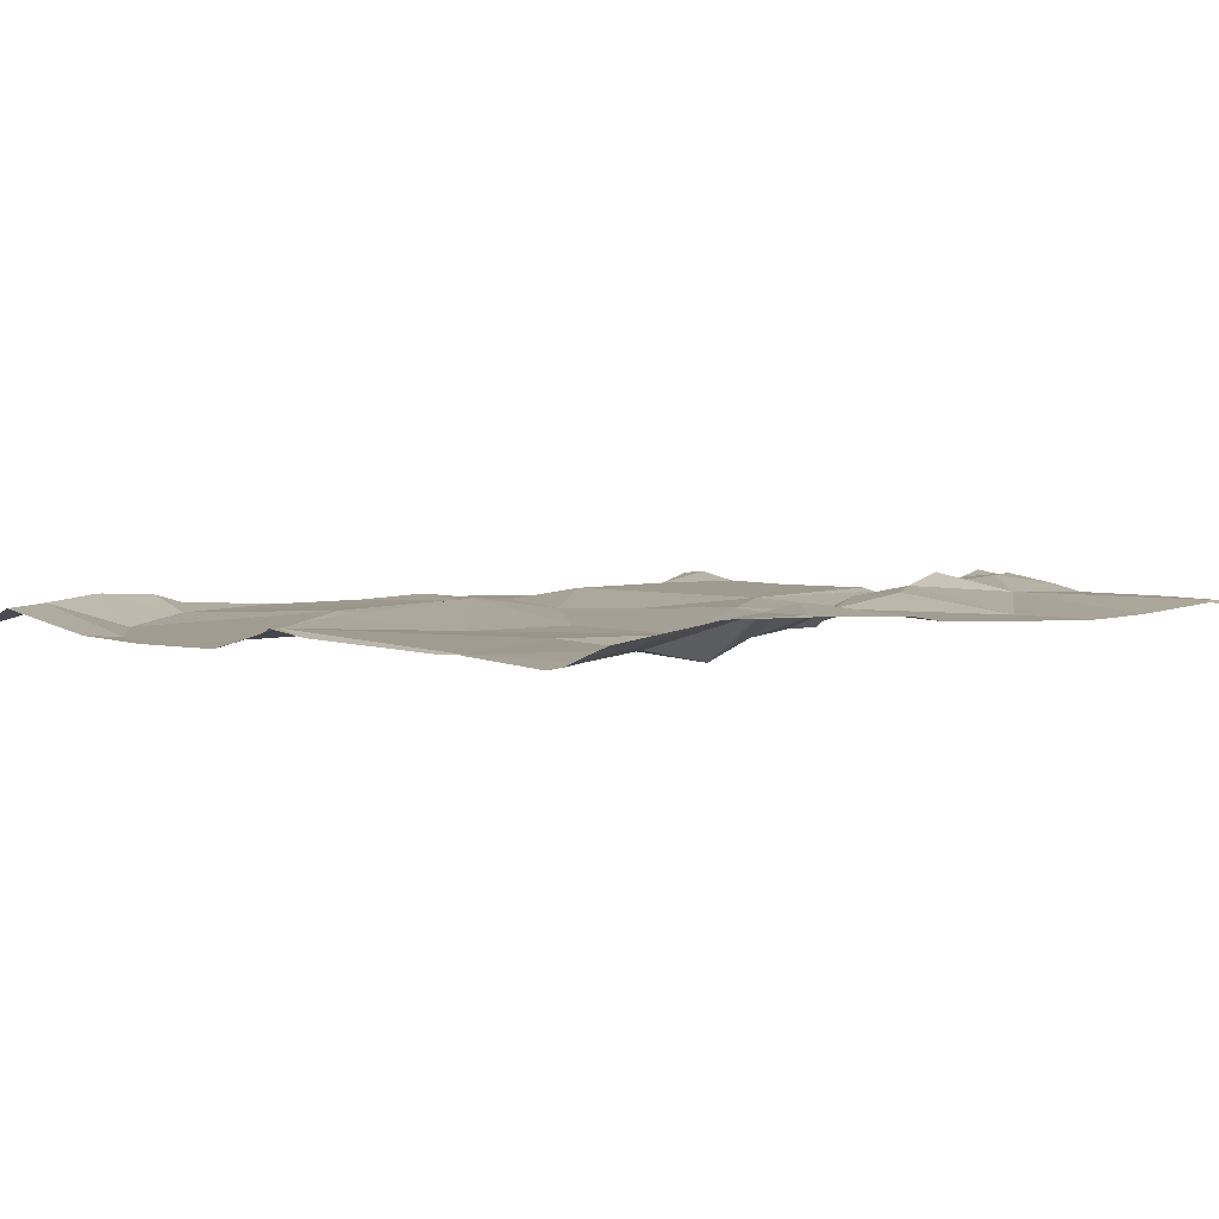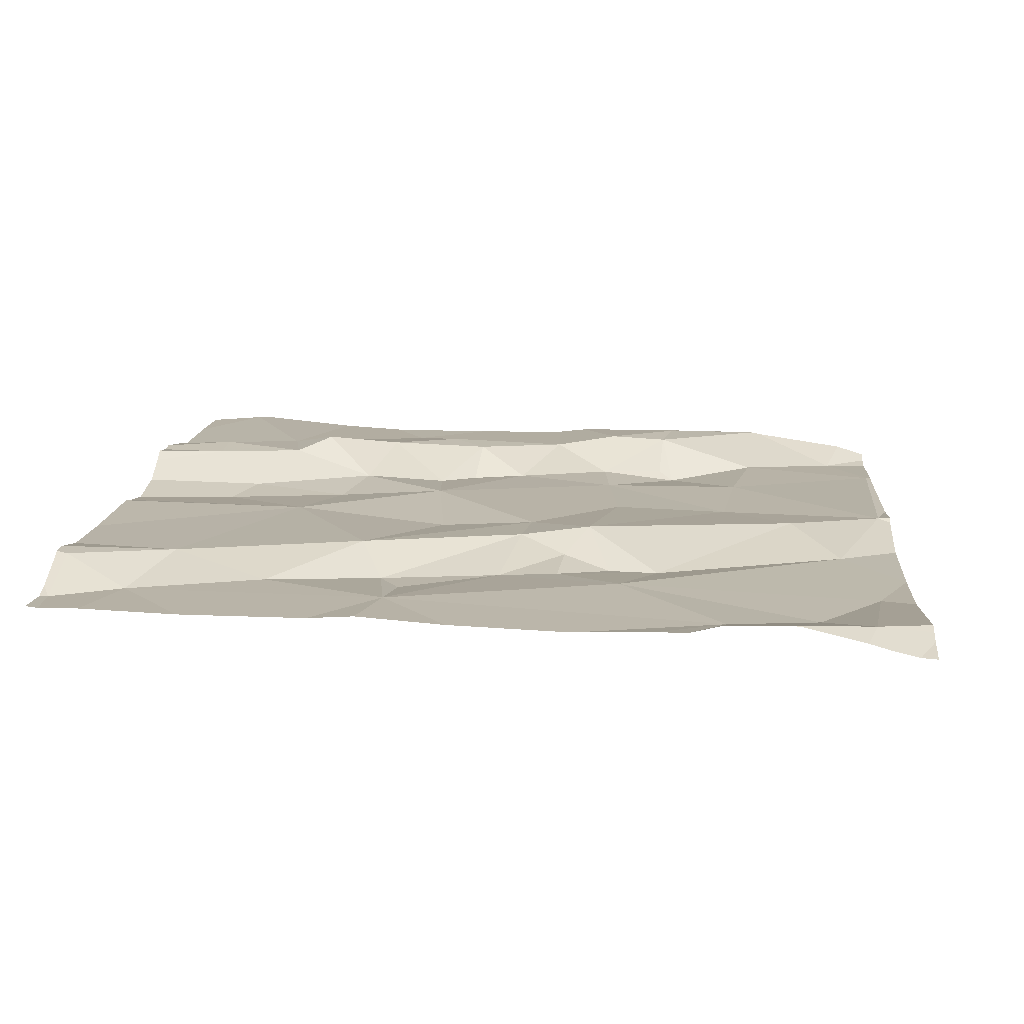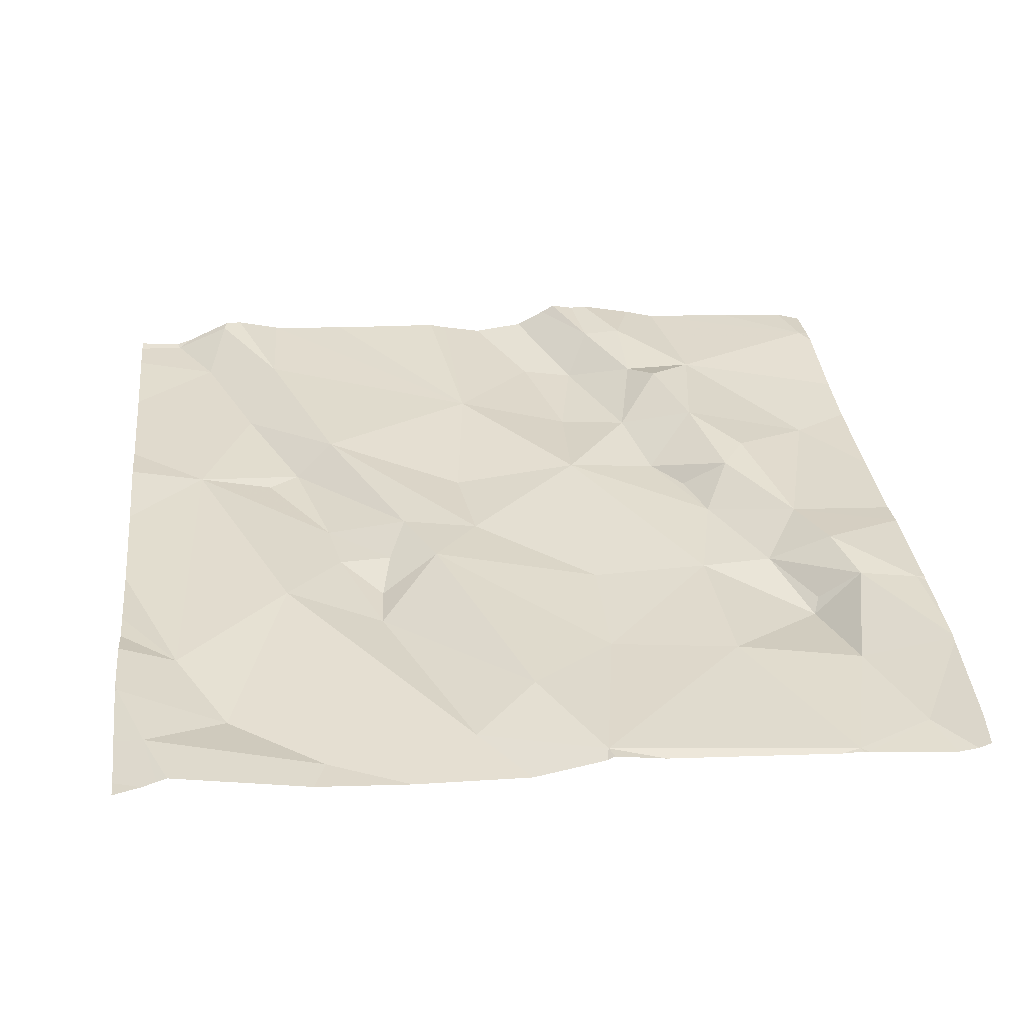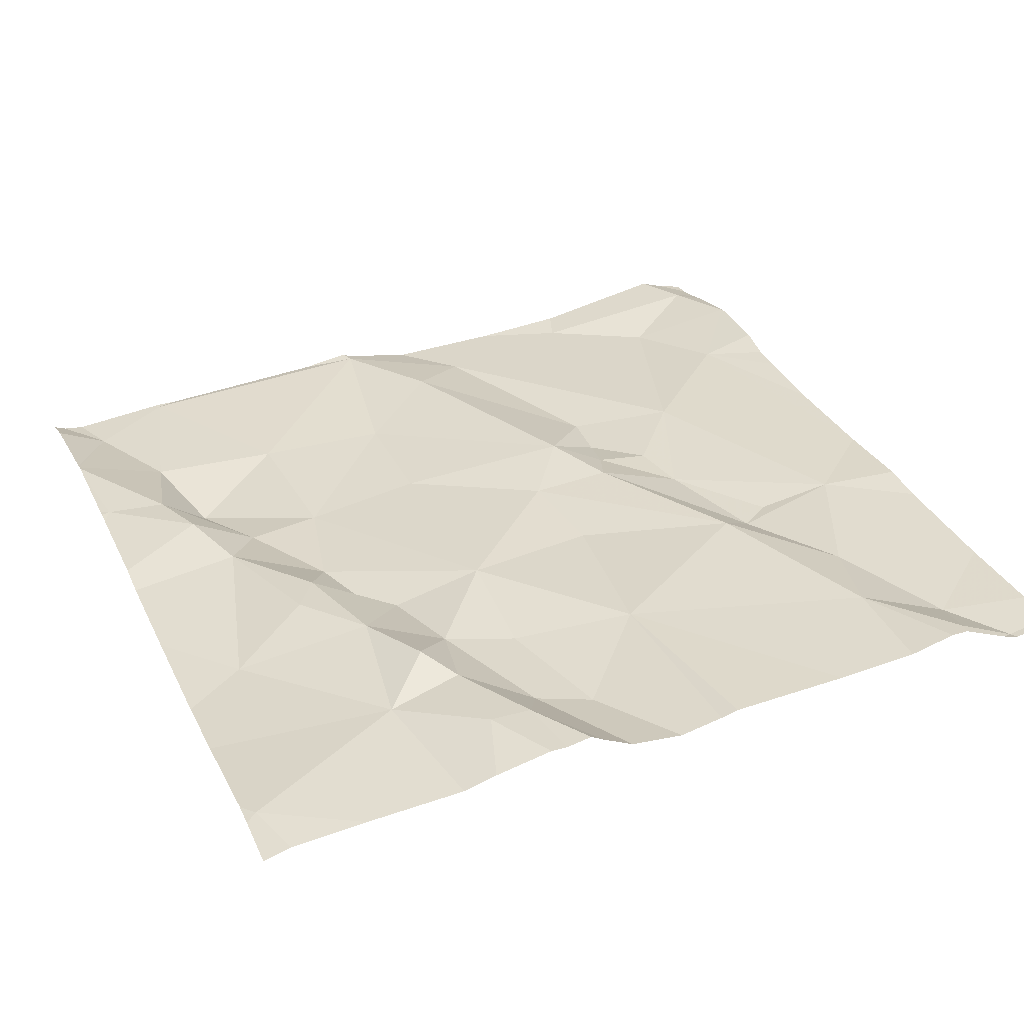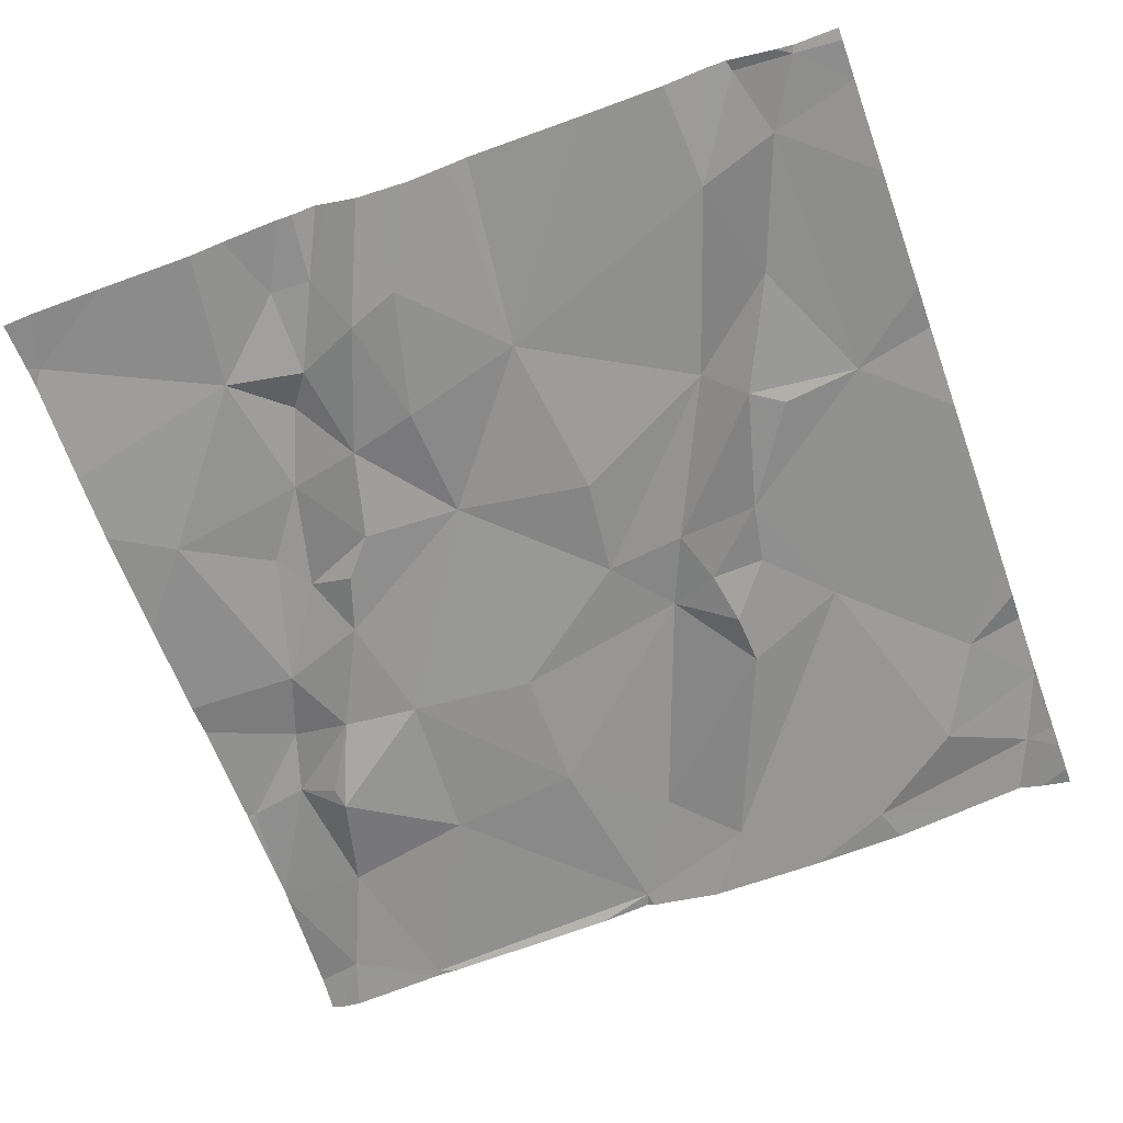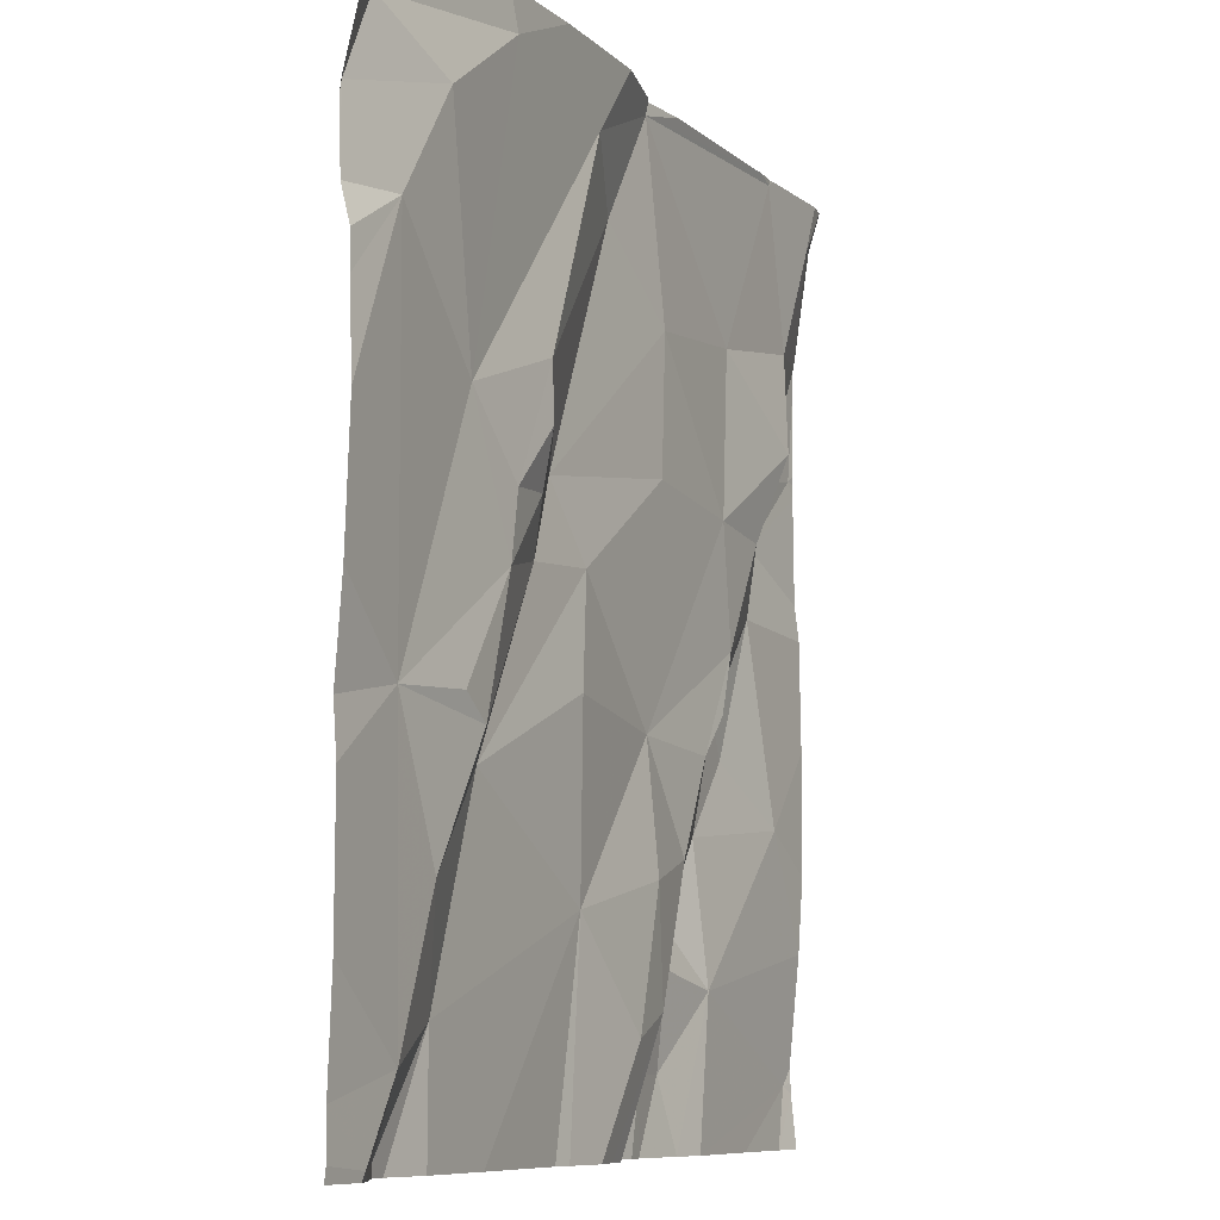
<metadata>
{"format":"obj","ext":"obj","renderer":"f3d","projection":"perspective","resolution":1024,"background":"white","views":[{"elev":0.7,"azim":-132.8,"up":"+Z"},{"elev":15.3,"azim":94.6,"up":"+Z"},{"elev":32.6,"azim":173.6,"up":"+Z"},{"elev":34.5,"azim":-23.1,"up":"+Z"},{"elev":-63.4,"azim":19.8,"up":"+Z"},{"elev":-8.6,"azim":113.1,"up":"+Y"}]}
</metadata>
<code>
v -136.9 277.3 500.9
v -136.9 277.2 500.9
v -136.9 277.1 500.8
v -137.8 277.2 500.8
v -136.9 276.9 500.9
v -136.9 277.3 500.9
v -136.9 277.4 500.8
v -136.9 277 500.9
v -137.8 276.6 500.9
v -137.8 277.4 500.8
v -136.9 277.4 500.8
v -136.9 277.2 500.9
v -137.5 276.8 500.8
v -137.5 276.8 500.8
v -137.5 276.9 500.8
v -137.2 277.1 500.8
v -137.1 277 500.8
v -137.2 277.1 500.8
v -137.6 276.7 500.9
v -137.8 276.8 500.8
v -137.6 277.1 500.8
v -137.6 277 500.8
v -137.7 277.1 500.8
v -137.8 277.5 500.8
v -137.7 277 500.8
v -137.7 277.1 500.9
v -137.6 276.9 500.8
v -137.3 276.7 500.9
v -137.4 276.6 500.8
v -137 277.4 500.8
v -137.1 277.4 500.8
v -136.9 277.4 500.9
v -137.7 276.9 500.9
v -137.5 277.3 500.8
v -137.4 277.4 500.8
v -137.3 277.1 500.9
v -137.7 277.5 500.8
v -137.6 276.9 500.8
v -137.7 277.3 500.8
v -137.8 277.2 500.8
v -137.7 277.2 500.8
v -137.7 277.2 500.8
v -137.6 277.3 500.8
v -137.3 277 500.8
v -137.5 277.1 500.8
v -137.6 276.7 500.9
v -137.6 276.7 500.9
v -137.6 276.6 500.9
v -137.4 277.5 500.8
v -137.2 277.5 500.8
v -137.6 276.8 500.9
v -137.7 276.9 500.9
v -137.1 276.9 500.9
v -137.2 277 500.9
v -137.1 276.9 500.8
v -137.3 276.9 500.8
v -137.2 277.2 500.8
v -137.2 277.1 500.8
v -136.9 277.3 500.9
v -137 277.3 500.8
v -137.1 277.1 500.8
v -137.3 277.4 500.8
v -137.4 277.5 500.8
v -137.1 276.6 500.9
v -137 276.6 500.9
v -137 276.5 500.9
v -137.3 277.5 500.8
v -137.4 277.5 500.8
v -137.5 276.6 500.9
v -137.5 276.5 500.9
v -137 276.9 500.9
v -137.1 276.9 500.8
v -137.5 276.7 500.8
v -137.5 277.5 500.8
v -137 277.5 500.8
v -137.1 277.5 500.8
v -137 276.8 500.9
v -136.9 277.5 500.8
v -136.9 276.5 500.9
v -137.7 277.5 500.8
v -137.6 276.5 500.9
v -137.5 276.5 500.9
v -137.8 276.5 500.9
v -137.4 276.5 500.9
v -137.7 276.5 500.9
v -137.4 276.5 500.9
v -137.3 276.5 500.9
v -137.3 276.5 500.9
v -137.6 276.5 500.9
v -137.8 277.2 500.8
v -137.8 277.3 500.8
v -137.8 277.2 500.8
v -137.8 277.2 500.8
v -137.8 276.6 500.9
v -137.8 276.6 500.9
v -137.8 277.4 500.8
v -137.8 276.7 500.8
v -137.8 276.8 500.8
v -137.8 277.1 500.8
v -137.8 277 500.8
v -137.8 276.9 500.8
v -137.8 277.3 500.8
v -137.8 277.3 500.8
v -137.8 277.3 500.8
v -137.8 276.6 500.9
v -137.7 277.5 500.8
v -136.9 277.3 500.9
v -136.9 277.3 500.9
v -136.9 276.8 500.9
v -136.9 277.5 500.8
v -136.9 276.7 500.9
v -136.9 276.6 500.9
v -136.9 276.5 500.9
v -137.7 277.5 500.8
v -137.5 276.5 500.9
v -137.1 276.5 500.9
v -137 276.5 500.9
v -137 276.5 500.9
v -137.4 276.5 500.9
v -137.2 276.5 500.9
v -137.5 276.5 500.9
v -137 276.5 500.9
v -136.9 276.5 500.9
v -137.8 276.5 500.9
v -137.8 276.5 500.8
v -136.9 276.5 500.9
v -136.9 276.5 500.9
v -137 277.5 500.8
v -136.9 277.5 500.8
v -137.8 277.5 500.8
v -137.8 277.5 500.8
v -136.9 277.5 500.8
v -136.9 277.5 500.8
f 132 110 133
f 78 110 129
f 109 71 65
f 117 64 116
f 116 64 28
f 14 13 15
f 17 16 18
f 95 19 97
f 97 20 98
f 22 21 23
f 25 26 99
f 27 14 15
f 28 13 29
f 31 30 32
f 25 33 22
f 35 34 36
f 20 25 100
f 27 38 33
f 40 39 102
f 102 10 104
f 21 41 23
f 108 59 107
f 40 42 41
f 91 40 103
f 25 22 23
f 26 25 23
f 39 41 43
f 44 36 45
f 37 39 43
f 41 39 40
f 10 37 114
f 10 39 37
f 19 46 47
f 4 26 40
f 41 42 23
f 42 40 23
f 40 26 23
f 89 19 81
f 107 59 1
f 131 96 130
f 20 19 51
f 51 52 20
f 22 38 27
f 51 27 33
f 33 52 51
f 19 47 51
f 54 53 55
f 54 55 17
f 54 44 53
f 56 28 53
f 57 36 58
f 60 59 30
f 57 61 62
f 31 62 61
f 65 64 66
f 62 31 50
f 63 35 62
f 68 62 67
f 43 21 34
f 21 45 34
f 36 18 58
f 58 18 16
f 36 34 45
f 15 44 45
f 36 54 18
f 15 56 44
f 48 69 46
f 13 28 15
f 21 22 15
f 15 45 21
f 22 27 15
f 61 16 17
f 47 46 14
f 54 17 18
f 28 56 15
f 57 58 16
f 36 57 35
f 57 62 35
f 34 35 63
f 44 54 36
f 61 57 16
f 61 60 30
f 60 71 8
f 61 71 60
f 71 17 72
f 13 14 73
f 30 31 61
f 63 43 34
f 37 43 63
f 75 32 128
f 130 10 24
f 28 29 86
f 129 110 132
f 73 46 69
f 73 29 13
f 14 27 51
f 51 47 14
f 64 65 77
f 71 55 77
f 53 64 77
f 128 32 78
f 66 64 117
f 65 71 77
f 71 72 55
f 55 53 77
f 73 69 82
f 84 73 119
f 116 28 120
f 69 48 70
f 79 66 118
f 67 62 50
f 106 63 74
f 71 61 17
f 20 52 25
f 26 4 92
f 38 22 33
f 83 105 124
f 43 41 21
f 19 48 46
f 25 52 33
f 81 9 85
f 44 56 53
f 79 65 66
f 17 55 72
f 73 14 46
f 64 53 28
f 115 69 121
f 75 31 32
f 59 60 6
f 82 69 115
f 88 28 87
f 74 63 49
f 7 59 108
f 87 28 86
f 32 11 78
f 49 63 68
f 112 79 113
f 109 65 111
f 59 32 30
f 90 4 91
f 5 71 109
f 86 29 84
f 91 4 40
f 92 4 93
f 84 29 73
f 1 59 6
f 93 4 90
f 94 9 95
f 7 32 59
f 68 63 62
f 95 9 19
f 96 10 130
f 11 32 7
f 85 9 83
f 97 19 20
f 6 60 12
f 98 20 101
f 2 60 3
f 99 26 92
f 100 25 99
f 83 9 105
f 101 20 100
f 76 31 75
f 12 60 2
f 102 39 10
f 103 40 102
f 3 60 8
f 8 71 5
f 104 10 96
f 105 9 94
f 70 48 89
f 111 65 112
f 81 19 9
f 50 31 76
f 112 65 79
f 113 79 123
f 78 11 110
f 89 48 19
f 118 66 117
f 119 73 82
f 24 10 114
f 120 28 88
f 121 69 70
f 106 37 63
f 122 79 118
f 123 79 122
f 80 37 106
f 124 105 125
f 114 37 80
f 126 113 123
f 127 113 126

</code>
